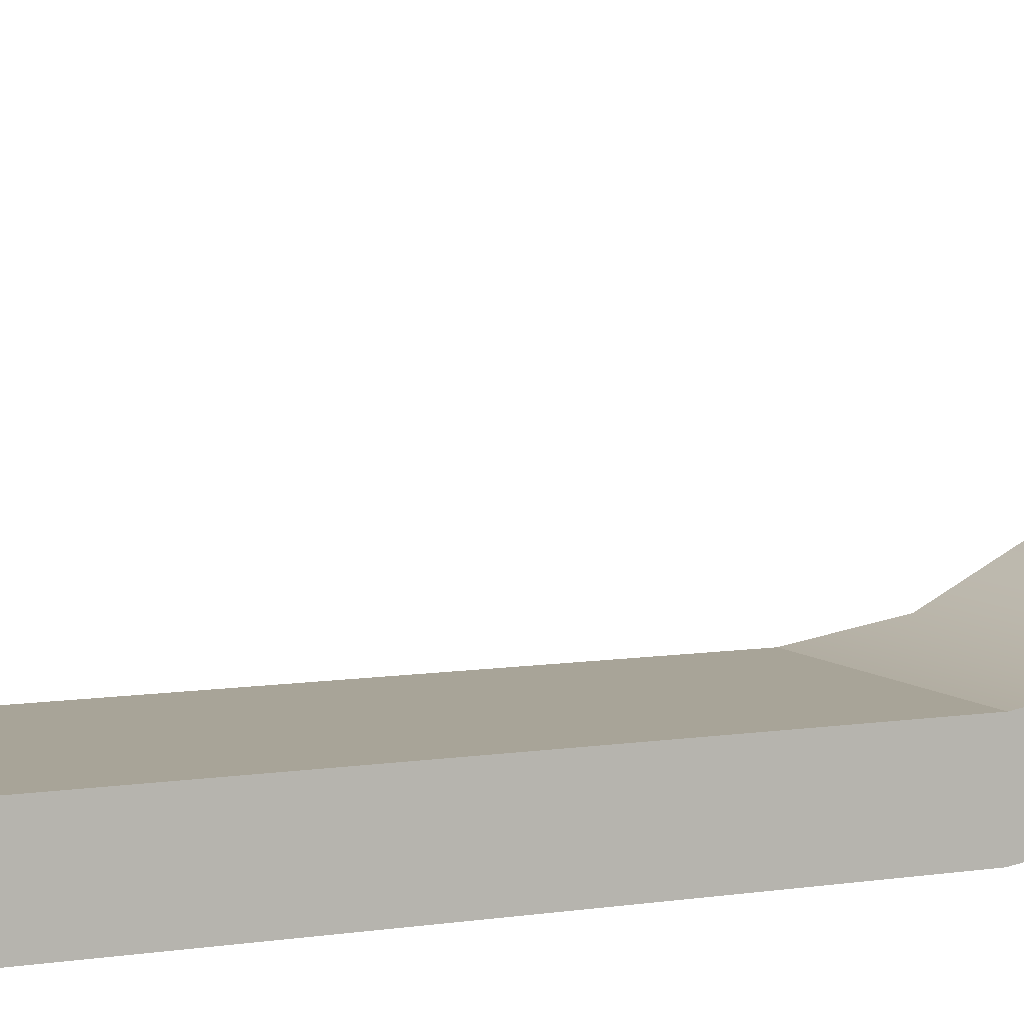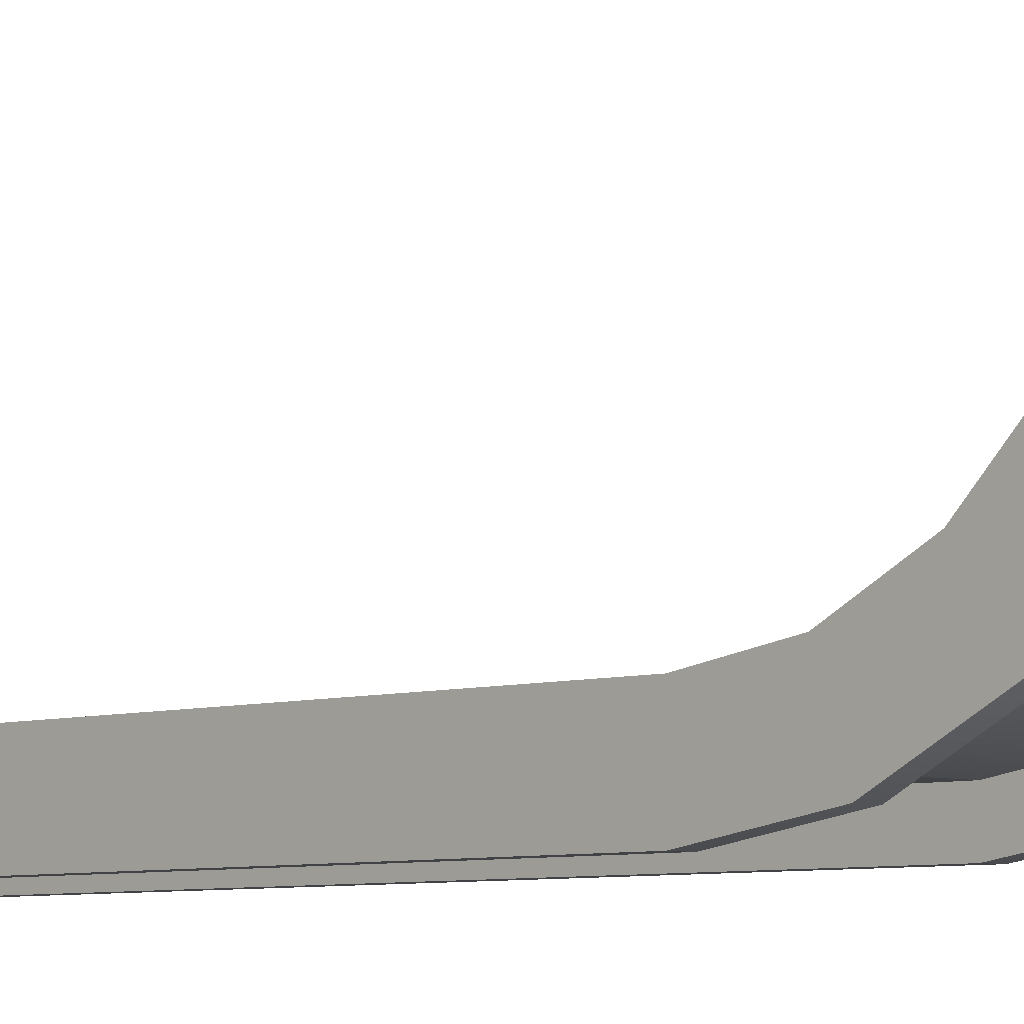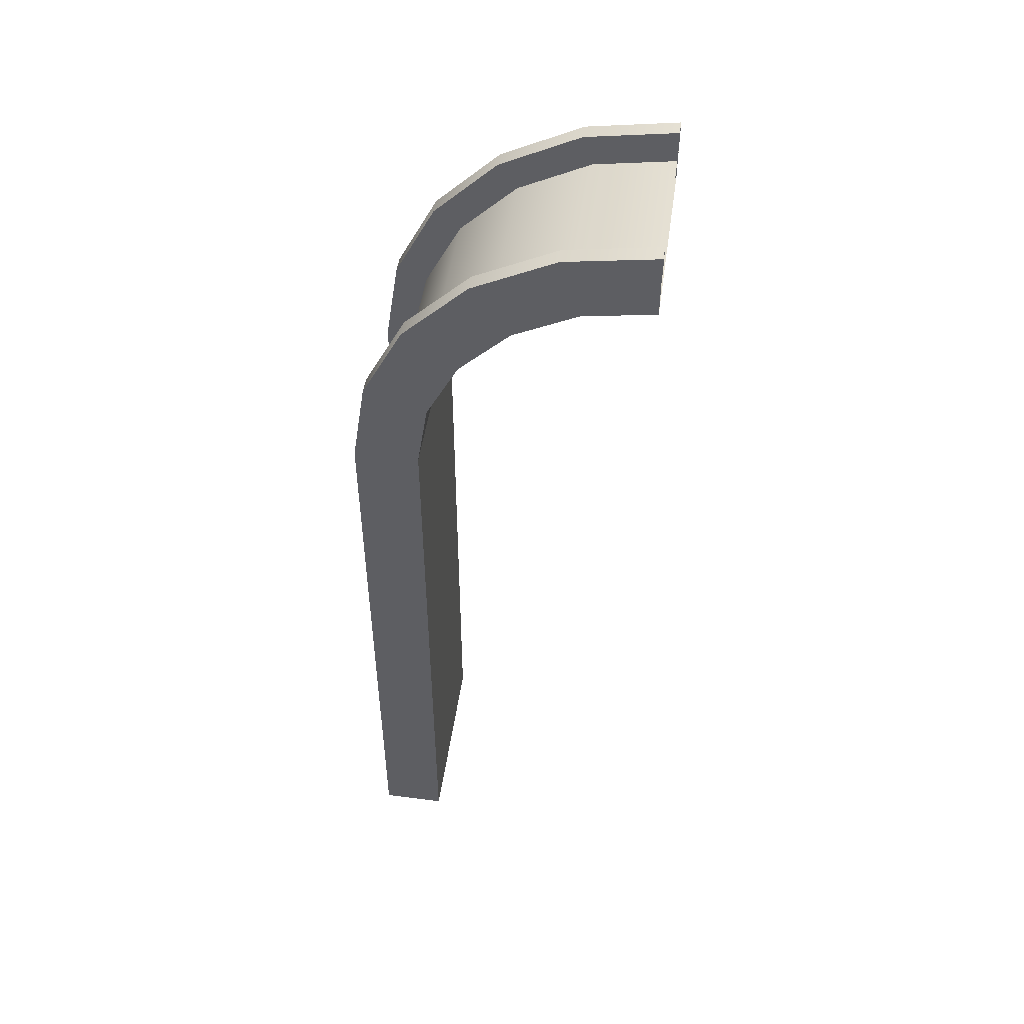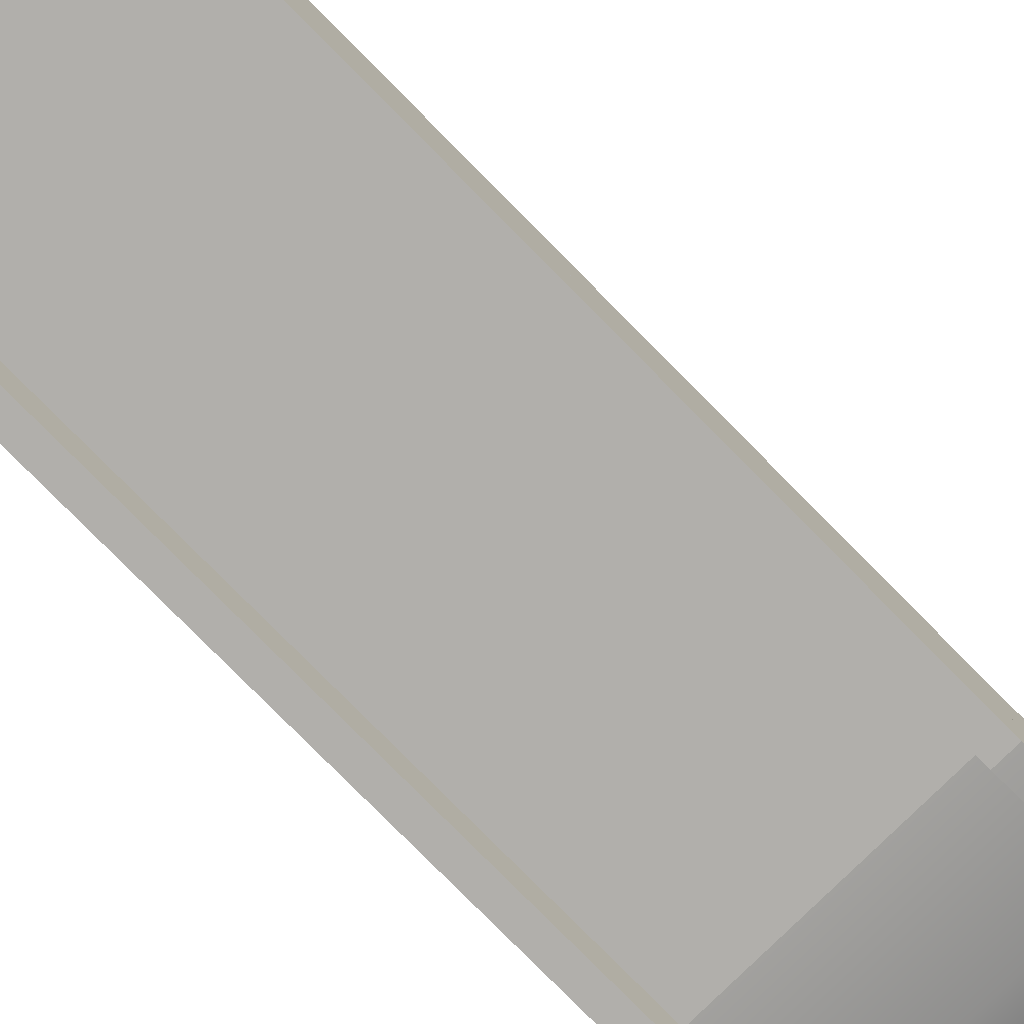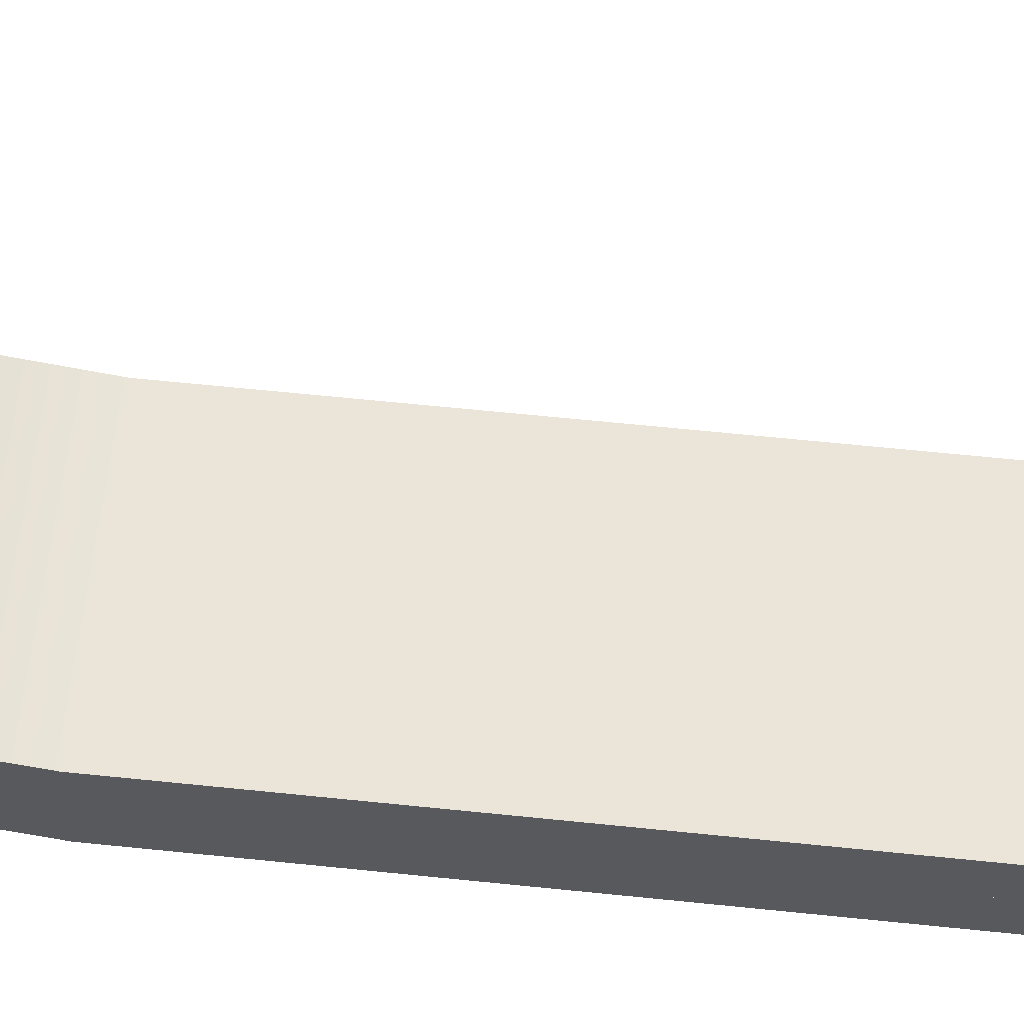
<metadata>
{"format":"obj","ext":"obj","renderer":"f3d","projection":"perspective","resolution":1024,"background":"white","views":[{"elev":7.0,"azim":64.2,"up":"+Z"},{"elev":-6.3,"azim":135.3,"up":"+Z"},{"elev":49.3,"azim":-81.9,"up":"+Y"},{"elev":-78.1,"azim":44.6,"up":"+Z"},{"elev":59.4,"azim":-83.8,"up":"+Z"}]}
</metadata>
<code>
g default
v -30 -80 -70
v -30 -58.37 -66.57
v -30 -38.86 -56.63
v -30 -23.37 -41.14
v -30 -13.43 -21.63
v -30 -10 -0
v 30 -80 -70
v 30 -58.37 -66.57
v 30 -38.86 -56.63
v 30 -23.37 -41.14
v 30 -13.43 -21.63
v 30 -10 0
v 30 -80 -80
v 30 -55.28 -76.08
v 30 -32.98 -64.72
v 30 -15.28 -47.02
v 30 -3.915 -24.72
v 30 1e-05 2e-06
v -30 -80 -80
v -30 -55.28 -76.08
v -30 -32.98 -64.72
v -30 -15.28 -47.02
v -30 -3.915 -24.72
v -30 1e-05 2e-06
v 25 -80 -80
v 25 -55.28 -76.08
v 25 -32.98 -64.72
v 25 -15.28 -47.02
v 25 -3.915 -24.72
v 25 1e-05 2e-06
v 30 -80 -80
v 30 -55.28 -76.08
v 30 -32.98 -64.72
v 30 -15.28 -47.02
v 30 -3.915 -24.72
v 30 1e-05 2e-06
v 30 -80 -90
v 30 -52.19 -85.6
v 30 -27.1 -72.81
v 30 -7.188 -52.9
v 30 5.595 -27.81
v 30 10 2e-06
v 25 -80 -90
v 25 -52.19 -85.6
v 25 -27.1 -72.81
v 25 -7.188 -52.9
v 25 5.595 -27.81
v 25 10 2e-06
v -30 -80 -80
v -30 -55.28 -76.08
v -30 -32.98 -64.72
v -30 -15.28 -47.02
v -30 -3.915 -24.72
v -30 1e-05 2e-06
v -25 -80 -80
v -25 -55.28 -76.08
v -25 -32.98 -64.72
v -25 -15.28 -47.02
v -25 -3.915 -24.72
v -25 1e-05 2e-06
v -25 -80 -90
v -25 -52.19 -85.6
v -25 -27.1 -72.81
v -25 -7.188 -52.9
v -25 5.595 -27.81
v -25 10 2e-06
v -30 -80 -90
v -30 -52.19 -85.6
v -30 -27.1 -72.81
v -30 -7.188 -52.9
v -30 5.595 -27.81
v -30 10 2e-06
v -30 -280 -70
v 30 -280 -70
v -30 -80 -70
v 30 -80 -70
v -30 -80 -80
v 30 -80 -80
v -30 -280 -80
v 30 -280 -80
v 25 -280 -80
v 30 -280 -80
v 25 -80 -80
v 30 -80 -80
v 25 -80 -90
v 30 -80 -90
v 25 -280 -90
v 30 -280 -90
v -30 -280 -80
v -25 -280 -80
v -30 -80 -80
v -25 -80 -80
v -30 -80 -90
v -25 -80 -90
v -30 -280 -90
v -25 -280 -90
g polySurface3
f 2 1 7 8
f 3 2 8 9
f 4 3 9 10
f 5 4 10 11
f 6 5 11 12
f 8 7 13 14
f 9 8 14 15
f 10 9 15 16
f 11 10 16 17
f 12 11 17 18
f 14 13 19 20
f 15 14 20 21
f 16 15 21 22
f 17 16 22 23
f 18 17 23 24
f 20 19 1 2
f 21 20 2 3
f 22 21 3 4
f 23 22 4 5
f 24 23 5 6
f 26 25 31 32
f 27 26 32 33
f 28 27 33 34
f 29 28 34 35
f 30 29 35 36
f 32 31 37 38
f 33 32 38 39
f 34 33 39 40
f 35 34 40 41
f 36 35 41 42
f 38 37 43 44
f 39 38 44 45
f 40 39 45 46
f 41 40 46 47
f 42 41 47 48
f 44 43 25 26
f 45 44 26 27
f 46 45 27 28
f 47 46 28 29
f 48 47 29 30
f 50 49 55 56
f 51 50 56 57
f 52 51 57 58
f 53 52 58 59
f 54 53 59 60
f 56 55 61 62
f 57 56 62 63
f 58 57 63 64
f 59 58 64 65
f 60 59 65 66
f 62 61 67 68
f 63 62 68 69
f 64 63 69 70
f 65 64 70 71
f 66 65 71 72
f 68 67 49 50
f 69 68 50 51
f 70 69 51 52
f 71 70 52 53
f 72 71 53 54
f 73 74 76 75
f 75 76 78 77
f 77 78 80 79
f 79 80 74 73
f 74 80 78 76
f 79 73 75 77
f 81 82 84 83
f 83 84 86 85
f 85 86 88 87
f 87 88 82 81
f 82 88 86 84
f 87 81 83 85
f 89 90 92 91
f 91 92 94 93
f 93 94 96 95
f 95 96 90 89
f 90 96 94 92
f 95 89 91 93

</code>
